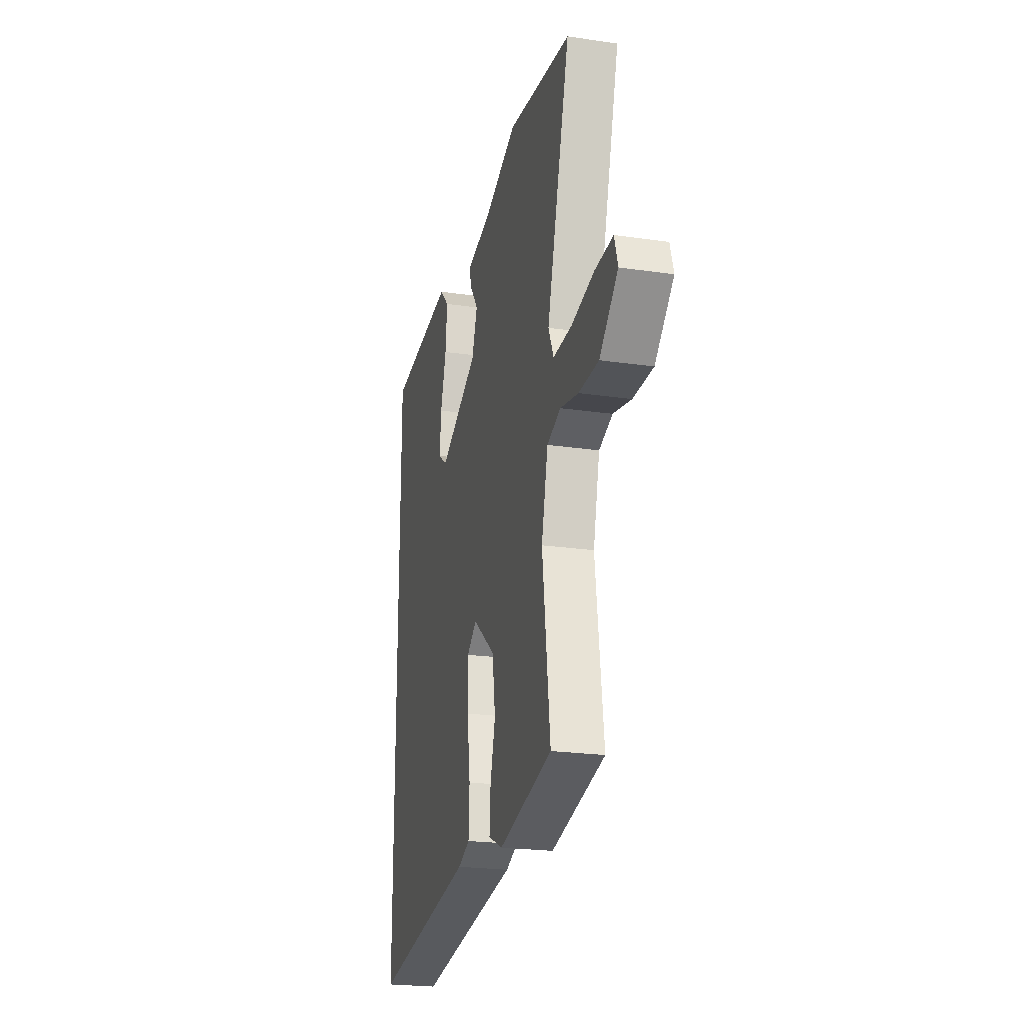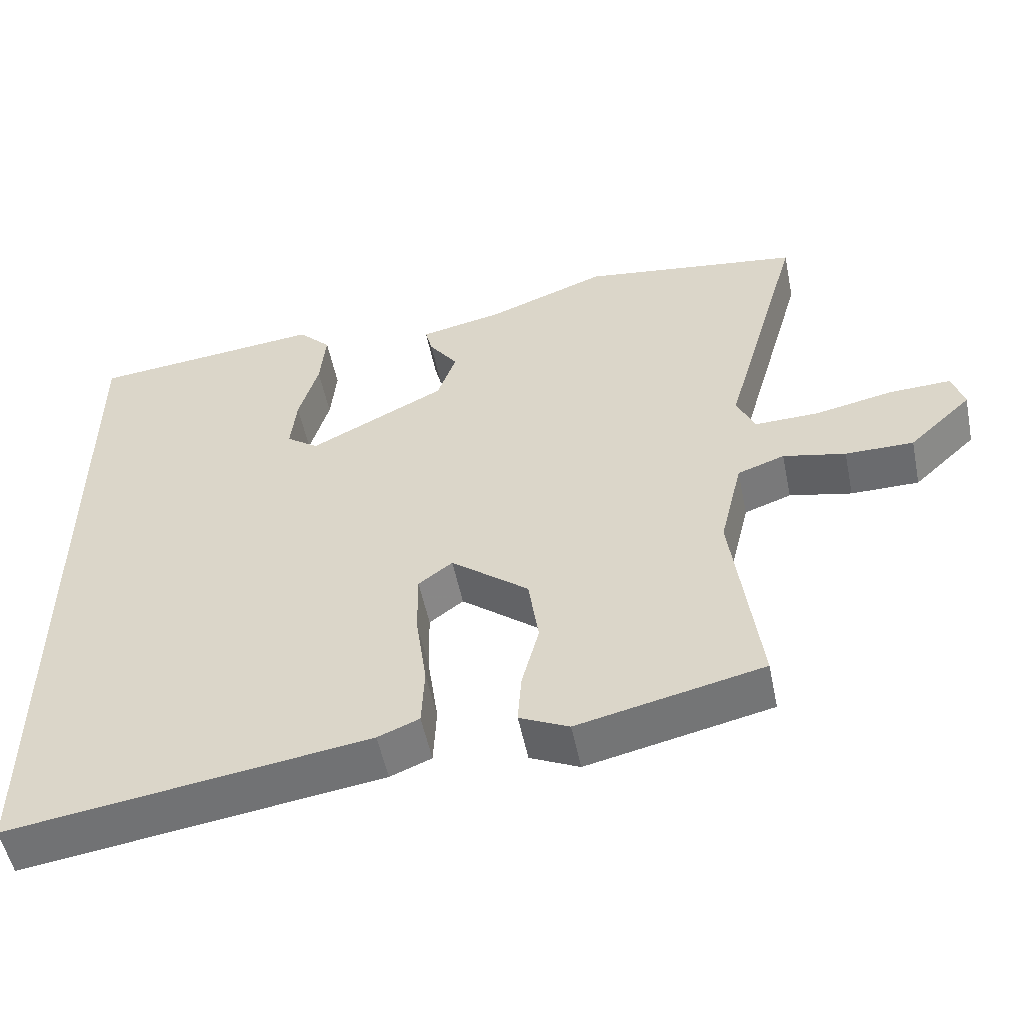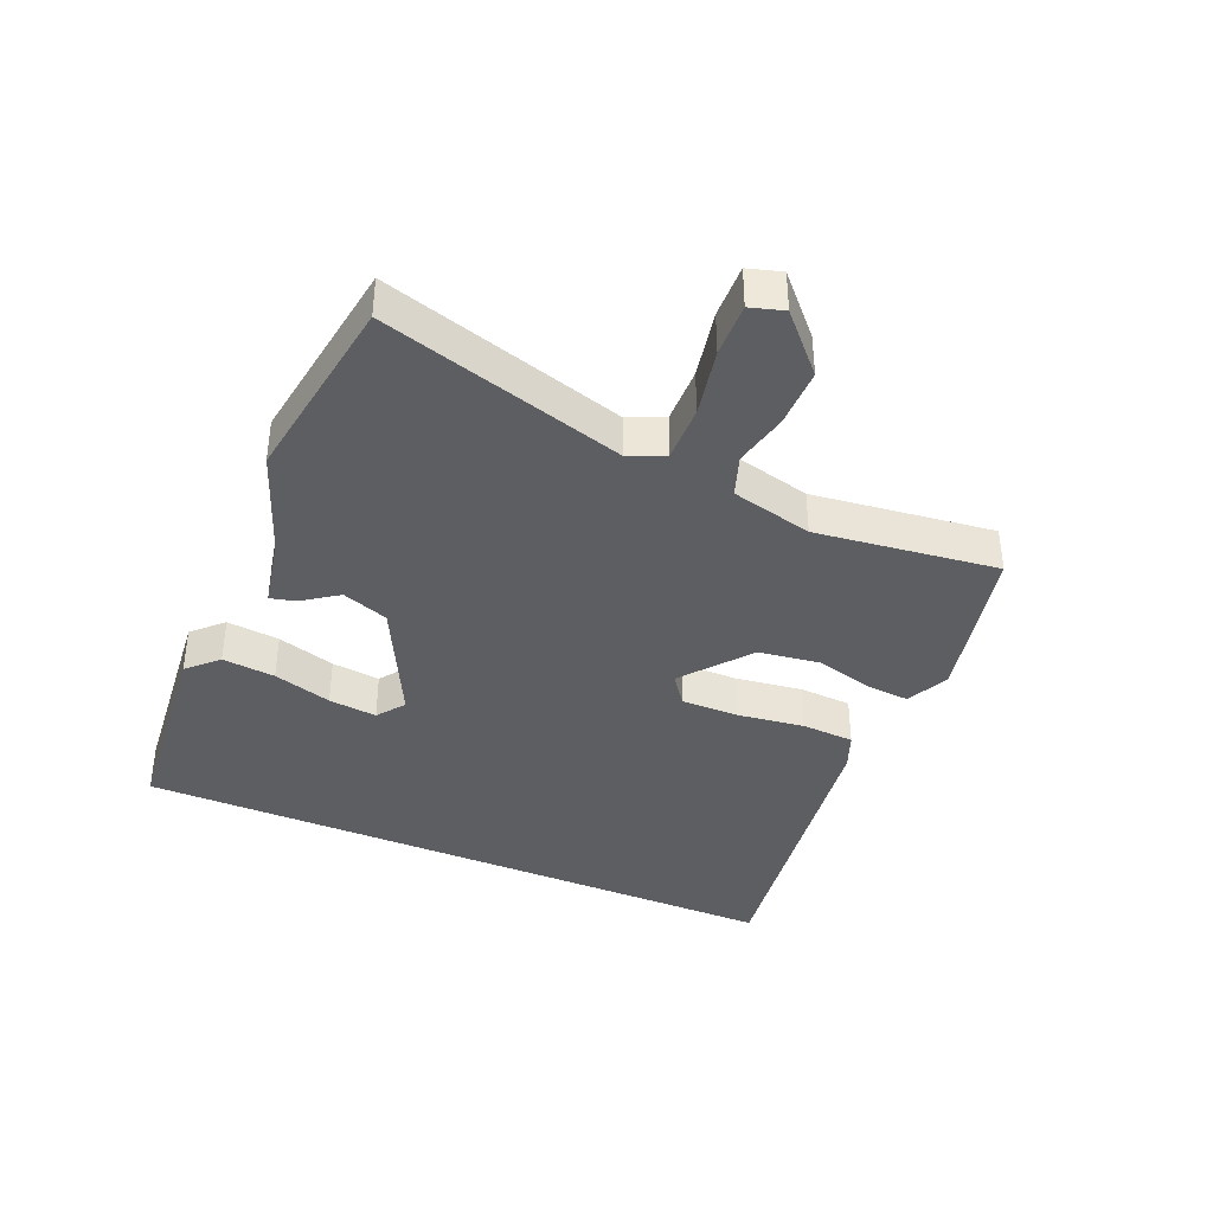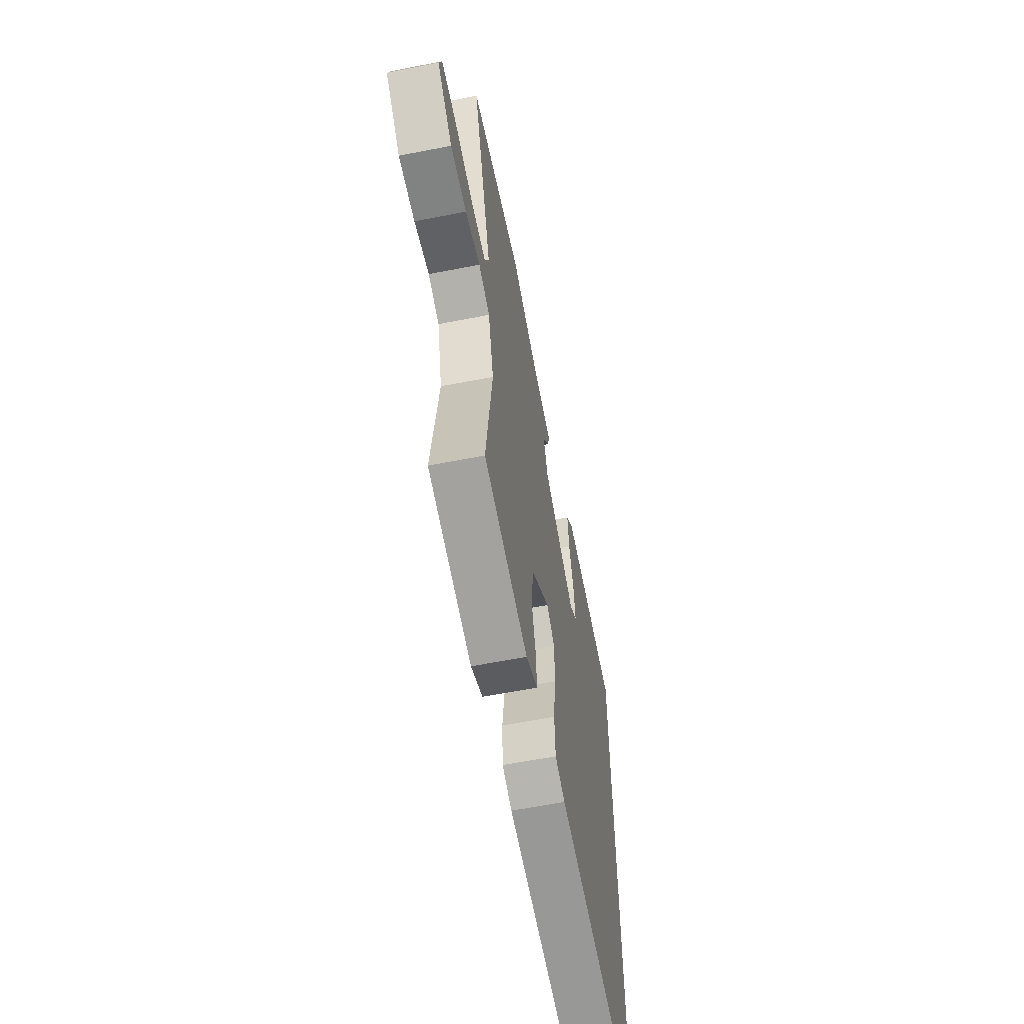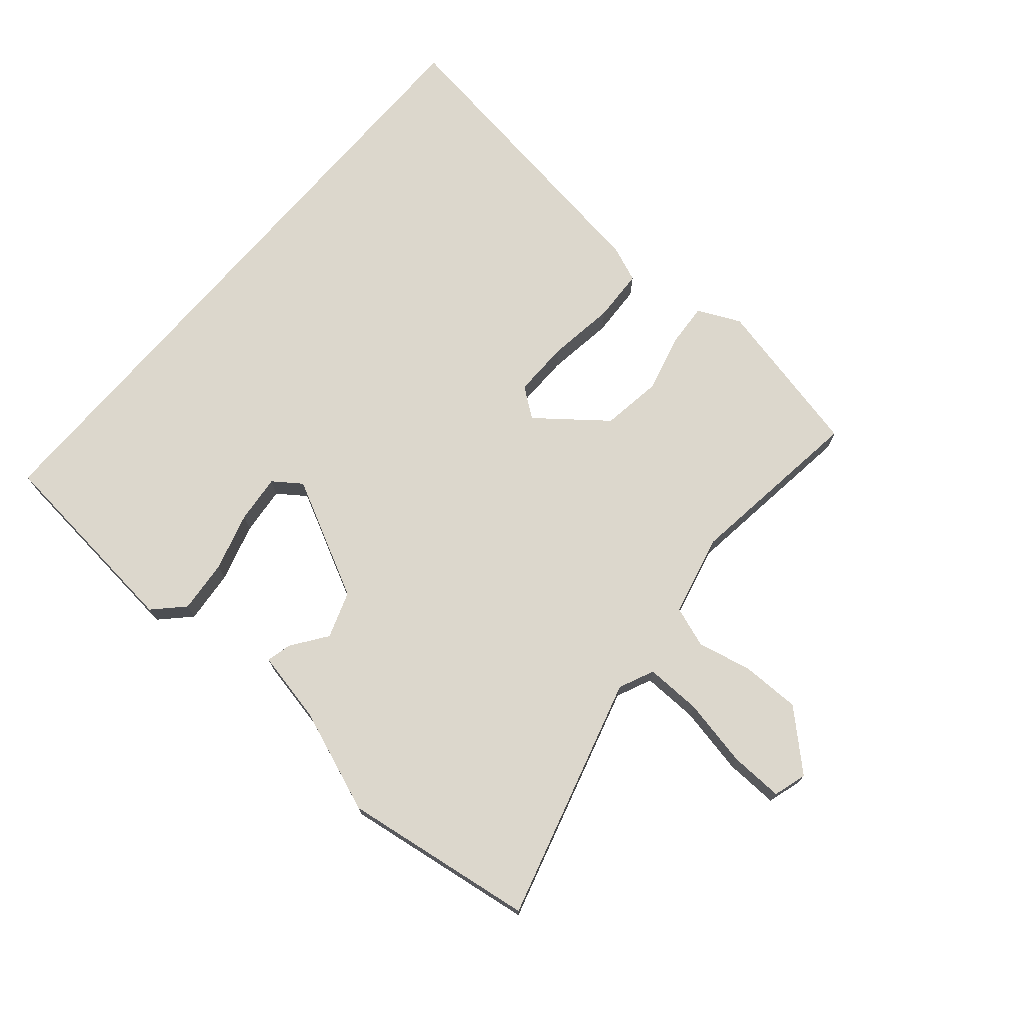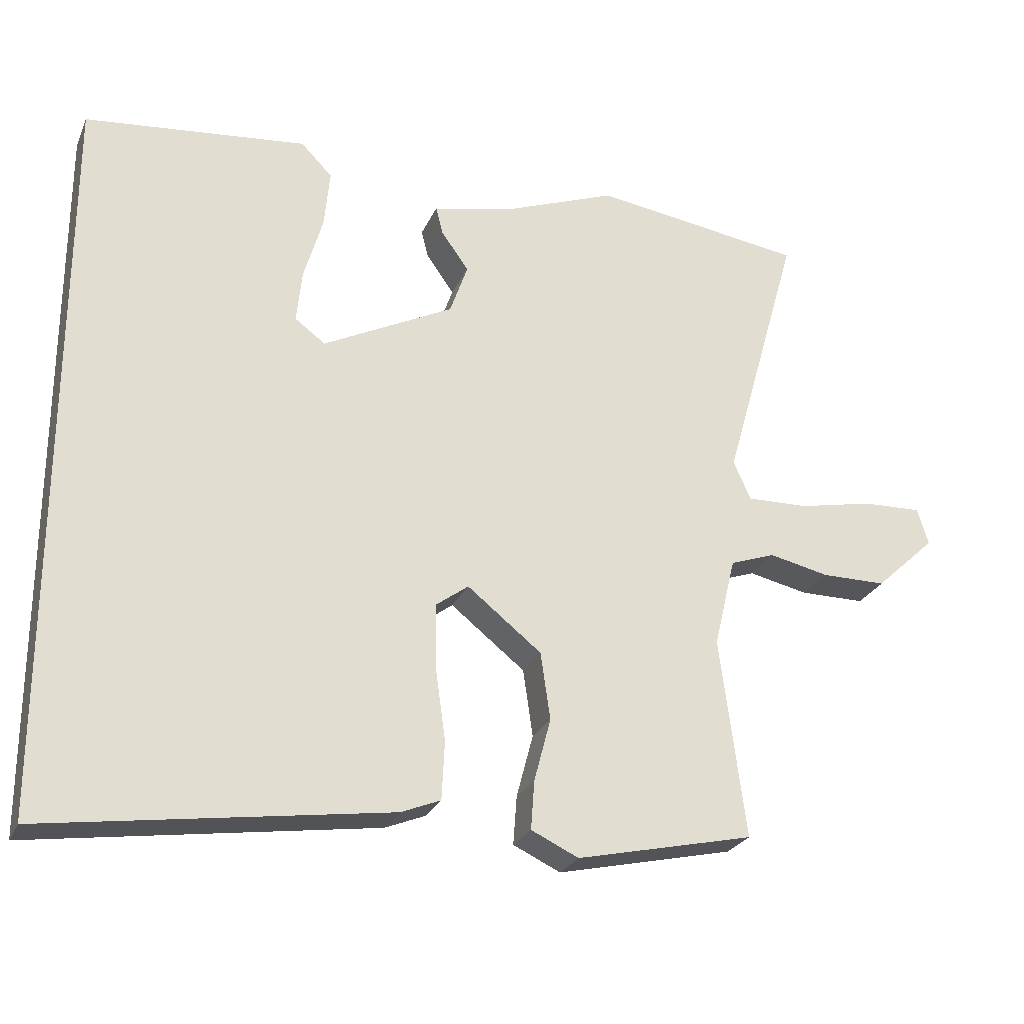
<metadata>
{"format":"obj","ext":"obj","renderer":"f3d","projection":"perspective","resolution":1024,"background":"white","views":[{"elev":-22.9,"azim":76.0,"up":"+Z"},{"elev":-53.4,"azim":11.6,"up":"+Z"},{"elev":-38.8,"azim":66.7,"up":"+Y"},{"elev":-60.6,"azim":101.4,"up":"+Z"},{"elev":72.9,"azim":40.6,"up":"+Y"},{"elev":-25.7,"azim":-19.9,"up":"+Z"}]}
</metadata>
<code>
v 0.309 0.07 0.528
v 0.614 0.07 0.484
v 0.504 0.07 0.097
v 0.529 0.07 0.041
v 0.618 0.07 0.043
v 0.726 0.07 0.065
v 0.811 0.07 0.068
v 0.827 0.07 0.015
v 0.74 0.07 -0.066
v 0.646 0.07 -0.066
v 0.56 0.07 -0.047
v 0.495 0.07 -0.07
v 0.464 0.07 -0.199
v 0.501 0.07 -0.487
v 0.246 0.07 -0.544
v 0.178 0.07 -0.512
v 0.183 0.07 -0.442
v 0.207 0.07 -0.351
v 0.193 0.07 -0.254
v 0.086 0.07 -0.169
v 0.039 0.07 -0.204
v 0.04 0.07 -0.294
v 0.055 0.07 -0.401
v 0.051 0.07 -0.485
v -0.006 0.07 -0.508
v -0.5 0.07 -0.579
v -0.5 0.07 0.476
v -0.18 0.07 0.509
v -0.135 0.07 0.463
v -0.143 0.07 0.379
v -0.17 0.07 0.286
v -0.178 0.07 0.209
v -0.134 0.07 0.177
v 0.054 0.07 0.272
v 0.08 0.07 0.346
v 0.04 0.07 0.402
v 0.03 0.07 0.442
v 0.145 0.07 0.466
v 0.309 0 0.528
v 0.614 0 0.484
v 0.504 0 0.097
v 0.529 0 0.041
v 0.618 0 0.043
v 0.726 0 0.065
v 0.811 0 0.068
v 0.827 0 0.015
v 0.74 0 -0.066
v 0.646 0 -0.066
v 0.56 0 -0.047
v 0.495 0 -0.07
v 0.464 0 -0.199
v 0.501 0 -0.487
v 0.246 0 -0.544
v 0.178 0 -0.512
v 0.183 0 -0.442
v 0.207 0 -0.351
v 0.193 0 -0.254
v 0.086 0 -0.169
v 0.039 0 -0.204
v 0.04 0 -0.294
v 0.055 0 -0.401
v 0.051 0 -0.485
v -0.006 0 -0.508
v -0.5 0 -0.579
v -0.5 0 0.476
v -0.18 0 0.509
v -0.135 0 0.463
v -0.143 0 0.379
v -0.17 0 0.286
v -0.178 0 0.209
v -0.134 0 0.177
v 0.054 0 0.272
v 0.08 0 0.346
v 0.04 0 0.402
v 0.03 0 0.442
v 0.145 0 0.466
f 35 36 37 38
f 34 35 38 1
f 28 29 30 31
f 28 31 32
f 27 28 32
f 26 27 32
f 25 26 32 33
f 22 23 24 25
f 21 22 25 33
f 15 16 17 18
f 13 14 15 18
f 12 13 18 19
f 8 9 10 11
f 6 7 8 11
f 5 6 11 12
f 4 5 12 19
f 34 1 2 3
f 20 21 33 34
f 19 20 34
f 3 4 19 34
f 76 75 74 73
f 39 76 73 72
f 69 68 67 66
f 70 69 66
f 70 66 65
f 70 65 64
f 71 70 64 63
f 63 62 61 60
f 71 63 60 59
f 56 55 54 53
f 56 53 52 51
f 57 56 51 50
f 49 48 47 46
f 49 46 45 44
f 50 49 44 43
f 57 50 43 42
f 41 40 39 72
f 72 71 59 58
f 72 58 57
f 72 57 42 41
f 1 39 40 2
f 2 40 41 3
f 3 41 42 4
f 4 42 43 5
f 5 43 44 6
f 6 44 45 7
f 7 45 46 8
f 8 46 47 9
f 9 47 48 10
f 10 48 49 11
f 11 49 50 12
f 12 50 51 13
f 13 51 52 14
f 14 52 53 15
f 15 53 54 16
f 16 54 55 17
f 17 55 56 18
f 18 56 57 19
f 19 57 58 20
f 20 58 59 21
f 21 59 60 22
f 22 60 61 23
f 23 61 62 24
f 24 62 63 25
f 25 63 64 26
f 26 64 65 27
f 27 65 66 28
f 28 66 67 29
f 29 67 68 30
f 30 68 69 31
f 31 69 70 32
f 32 70 71 33
f 33 71 72 34
f 34 72 73 35
f 35 73 74 36
f 36 74 75 37
f 37 75 76 38
f 38 76 39 1

</code>
